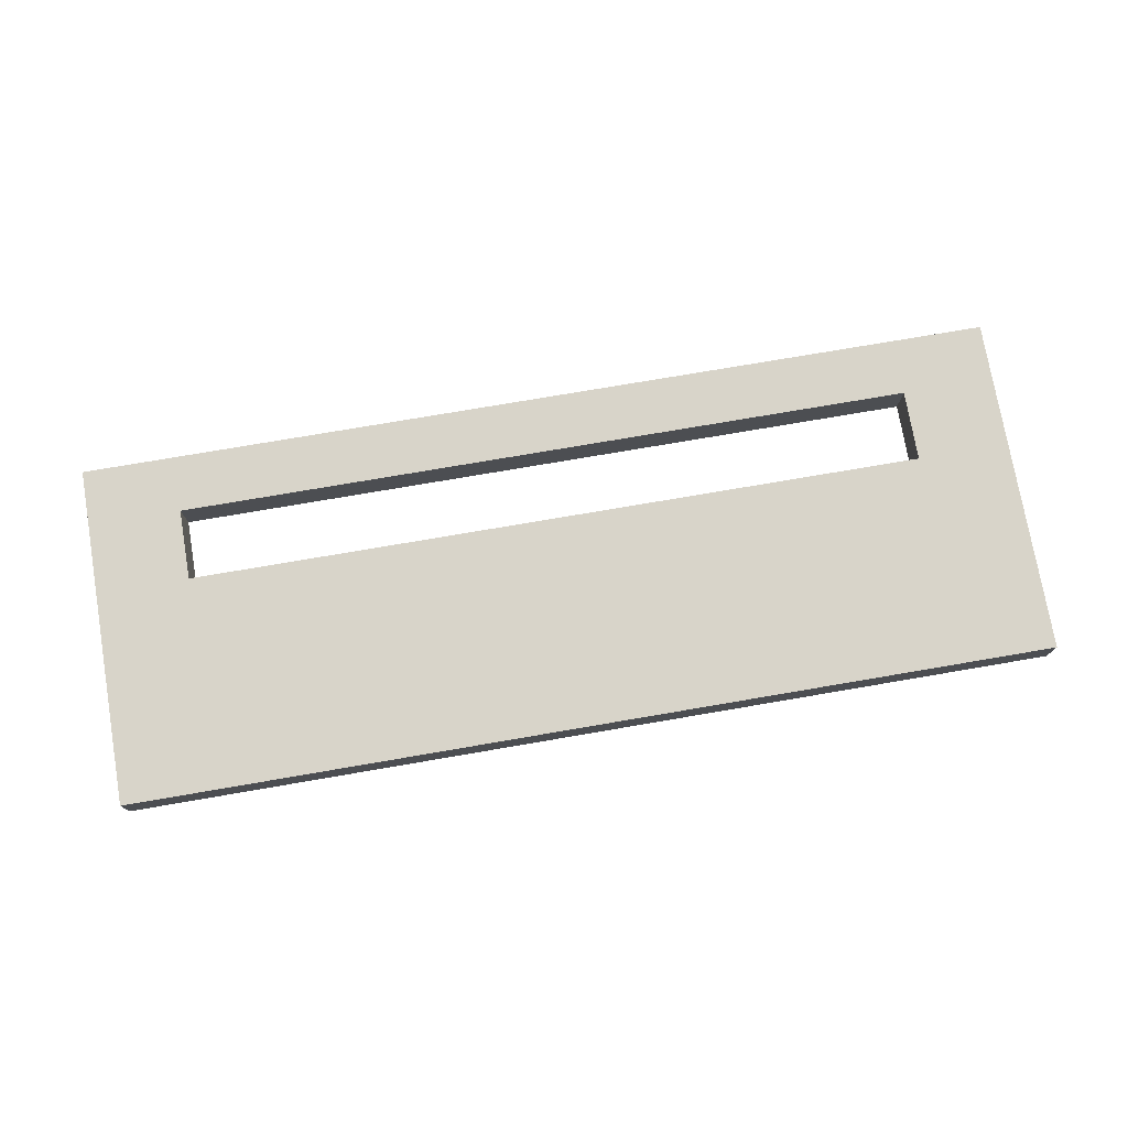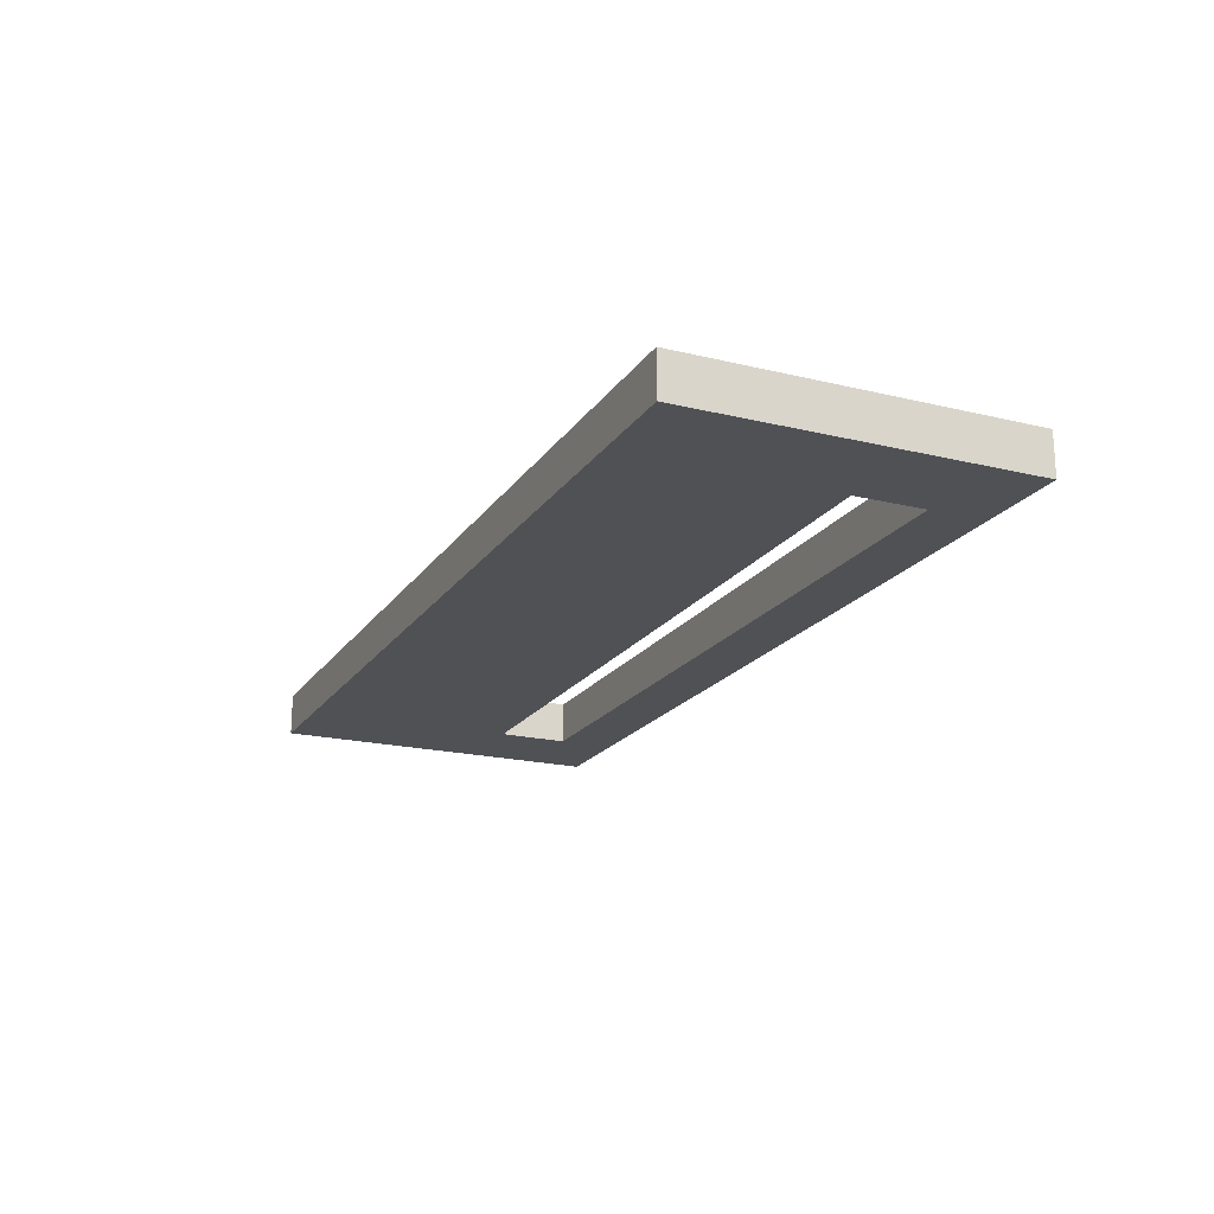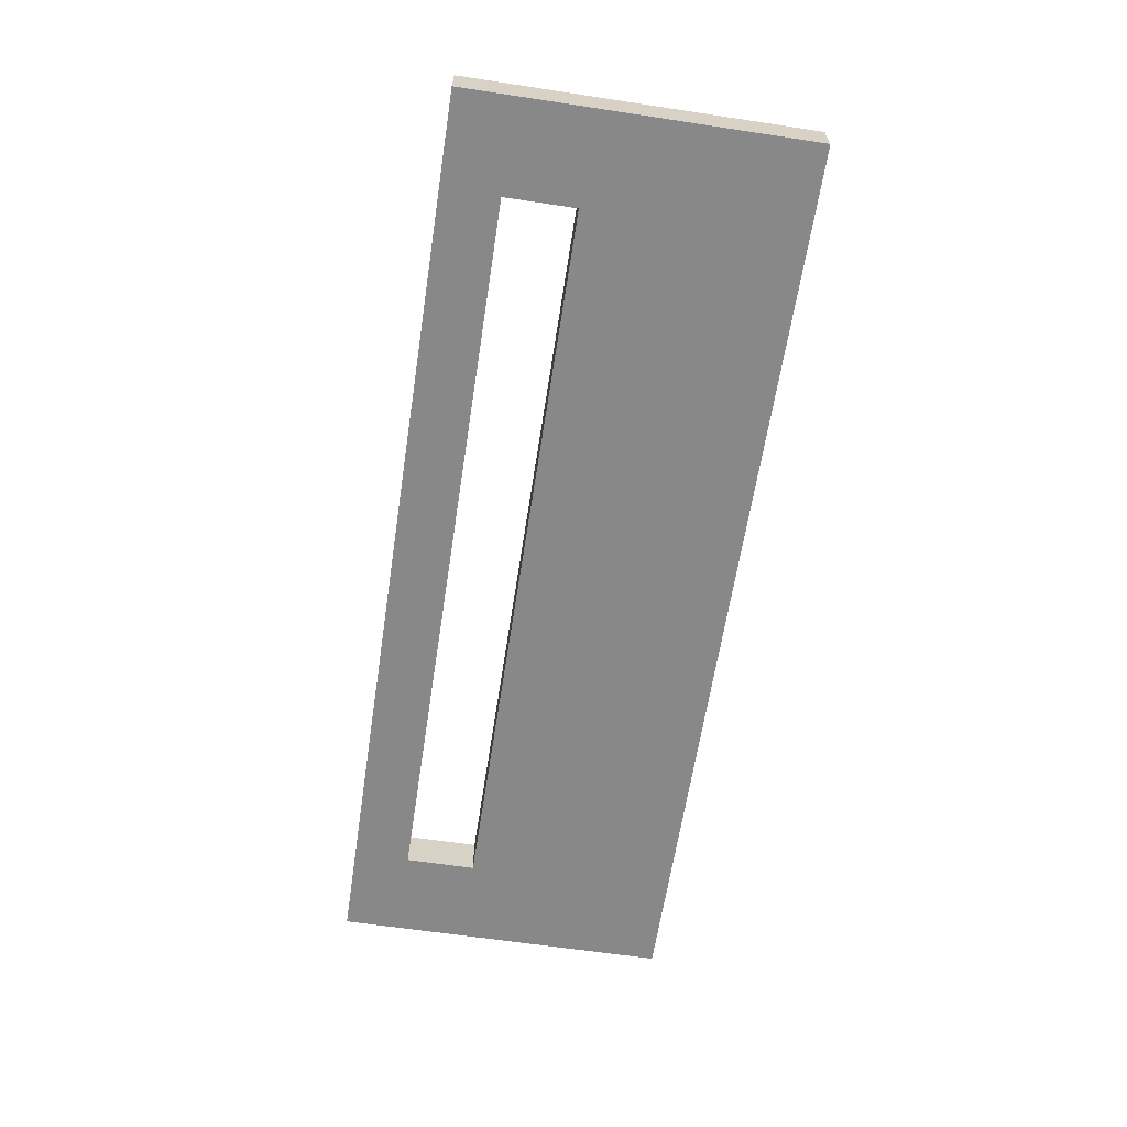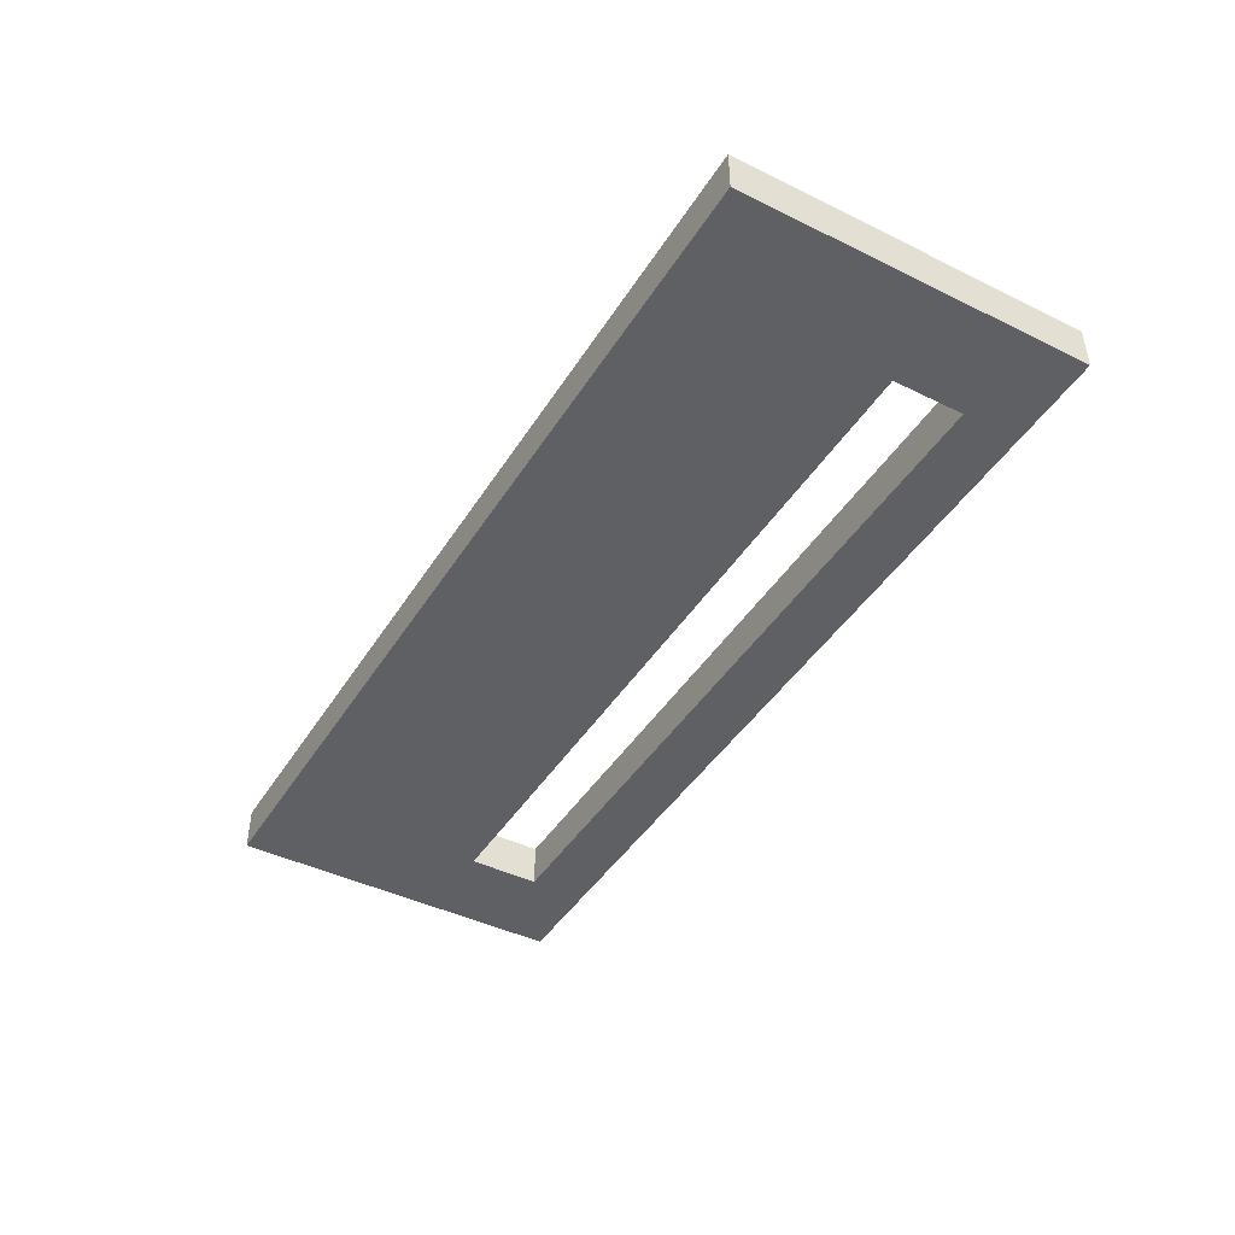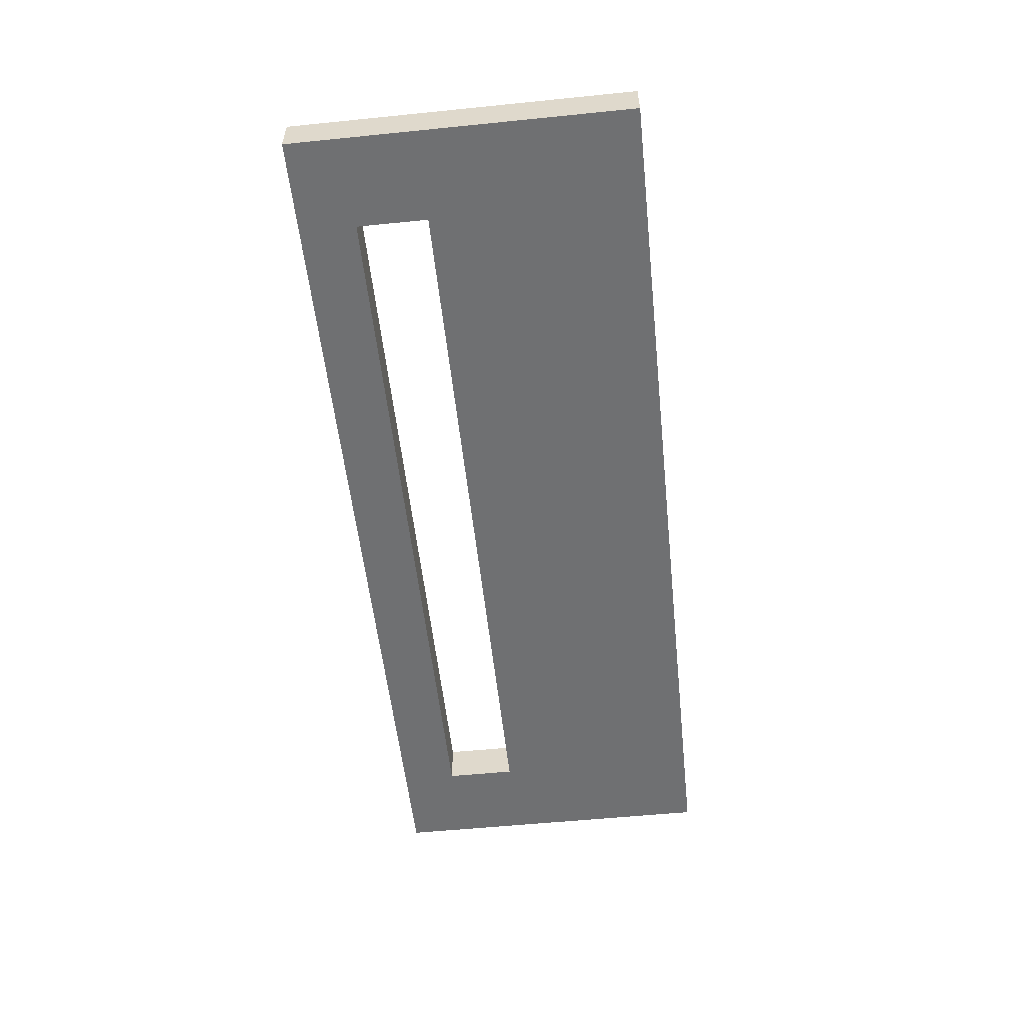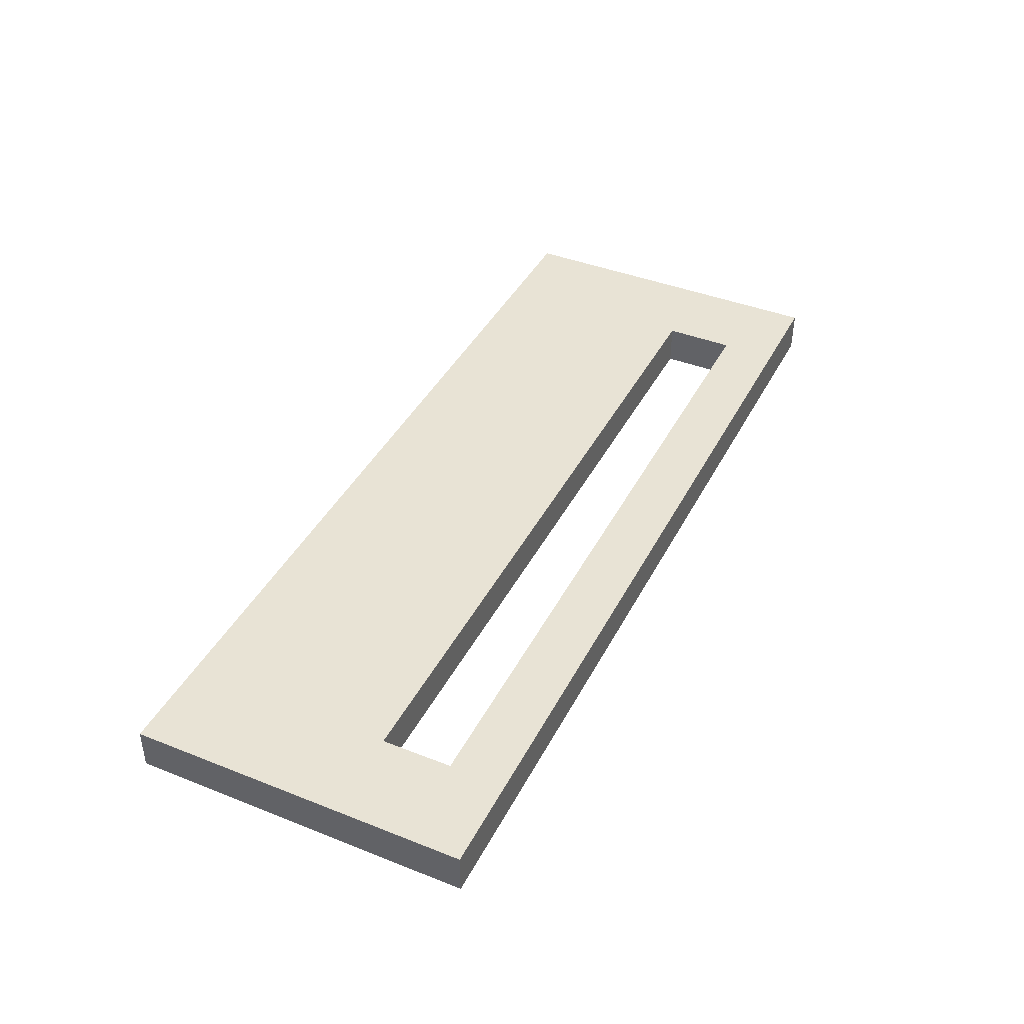
<metadata>
{"format":"obj","ext":"obj","renderer":"f3d","projection":"perspective","resolution":1024,"background":"white","views":[{"elev":75.6,"azim":170.3,"up":"+Y"},{"elev":-19.6,"azim":-114.3,"up":"+Y"},{"elev":-62.9,"azim":81.3,"up":"+Y"},{"elev":-43.6,"azim":-120.0,"up":"+Y"},{"elev":-54.9,"azim":96.1,"up":"+Y"},{"elev":41.3,"azim":-64.4,"up":"+Y"}]}
</metadata>
<code>
o Wall_01
v 7.276 4.167 0.1136
v 7.276 4.167 2.104
v 7.276 4.416 0.1136
v 7.276 4.416 2.104
v 12.68 4.167 0.1136
v 12.68 4.167 2.104
v 12.68 4.416 0.1136
v 12.68 4.416 2.104
v 12.68 4.167 1.358
v 12.68 4.416 1.358
v 7.276 4.416 1.358
v 7.276 4.167 1.358
v 7.815 4.416 0.1136
v 12.14 4.416 0.1136
v 12.14 4.416 2.104
v 7.815 4.416 2.104
v 12.14 4.167 0.1136
v 7.815 4.167 0.1136
v 7.815 4.167 2.104
v 12.14 4.167 2.104
v 7.815 4.167 1.358
v 12.14 4.167 1.358
v 12.14 4.416 1.358
v 7.815 4.416 1.358
v 7.276 4.167 1.772
v 7.815 4.167 1.772
v 7.276 4.416 1.772
v 12.14 4.416 1.772
v 12.68 4.167 1.772
v 12.68 4.416 1.772
v 12.14 4.167 1.772
v 7.815 4.416 1.772
v 7.276 4.416 0.3549
v 7.815 4.416 0.3549
v 12.68 4.416 0.3549
v 12.68 4.167 0.3549
v 7.276 4.167 0.3549
v 12.14 4.167 0.3549
v 7.815 4.167 0.3549
v 12.14 4.416 0.3549
f 2 27 25
f 15 6 8
f 8 29 30
f 11 34 33
f 13 1 3
f 6 31 29
f 4 19 16
f 15 30 28
f 19 25 26
f 7 17 14
f 19 15 16
f 17 13 14
f 18 38 39
f 14 34 40
f 4 32 27
f 23 31 28
f 22 24 21
f 21 37 39
f 23 35 40
f 9 38 36
f 10 36 35
f 12 33 37
f 26 20 19
f 28 16 15
f 27 24 11
f 26 12 21
f 28 10 23
f 29 22 9
f 30 9 10
f 25 11 12
f 32 31 26
f 21 32 26
f 37 3 1
f 35 5 7
f 36 17 5
f 40 7 14
f 39 1 18
f 40 24 23
f 39 22 21
f 33 13 3
f 2 4 27
f 15 20 6
f 8 6 29
f 11 24 34
f 13 18 1
f 6 20 31
f 4 2 19
f 15 8 30
f 19 2 25
f 7 5 17
f 19 20 15
f 17 18 13
f 18 17 38
f 14 13 34
f 4 16 32
f 23 22 31
f 22 23 24
f 21 12 37
f 23 10 35
f 9 22 38
f 10 9 36
f 12 11 33
f 26 31 20
f 28 32 16
f 27 32 24
f 26 25 12
f 28 30 10
f 29 31 22
f 30 29 9
f 25 27 11
f 32 28 31
f 21 24 32
f 37 33 3
f 35 36 5
f 36 38 17
f 40 35 7
f 39 37 1
f 40 34 24
f 39 38 22
f 33 34 13

</code>
